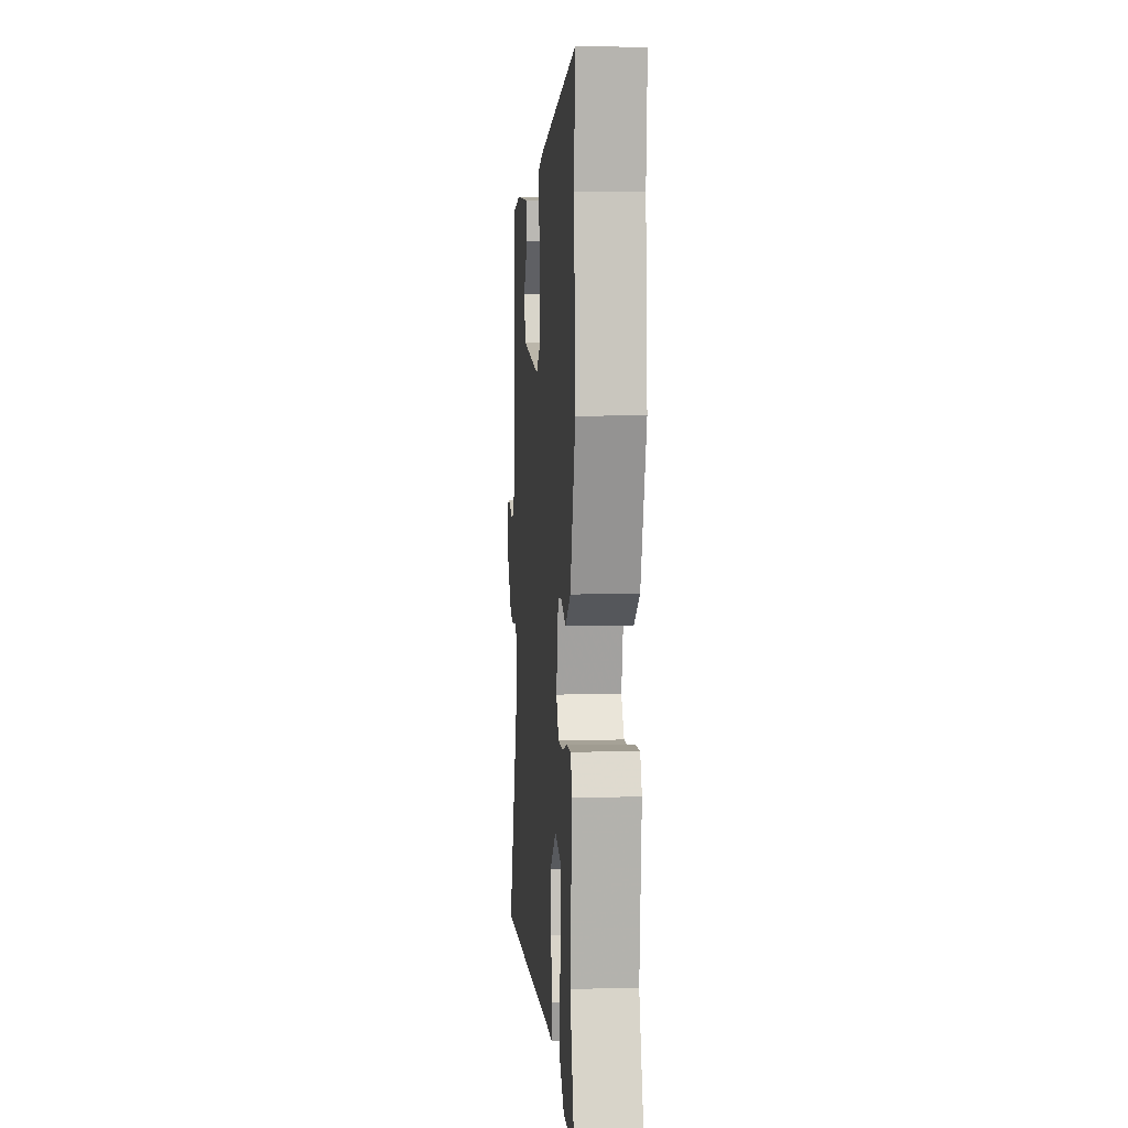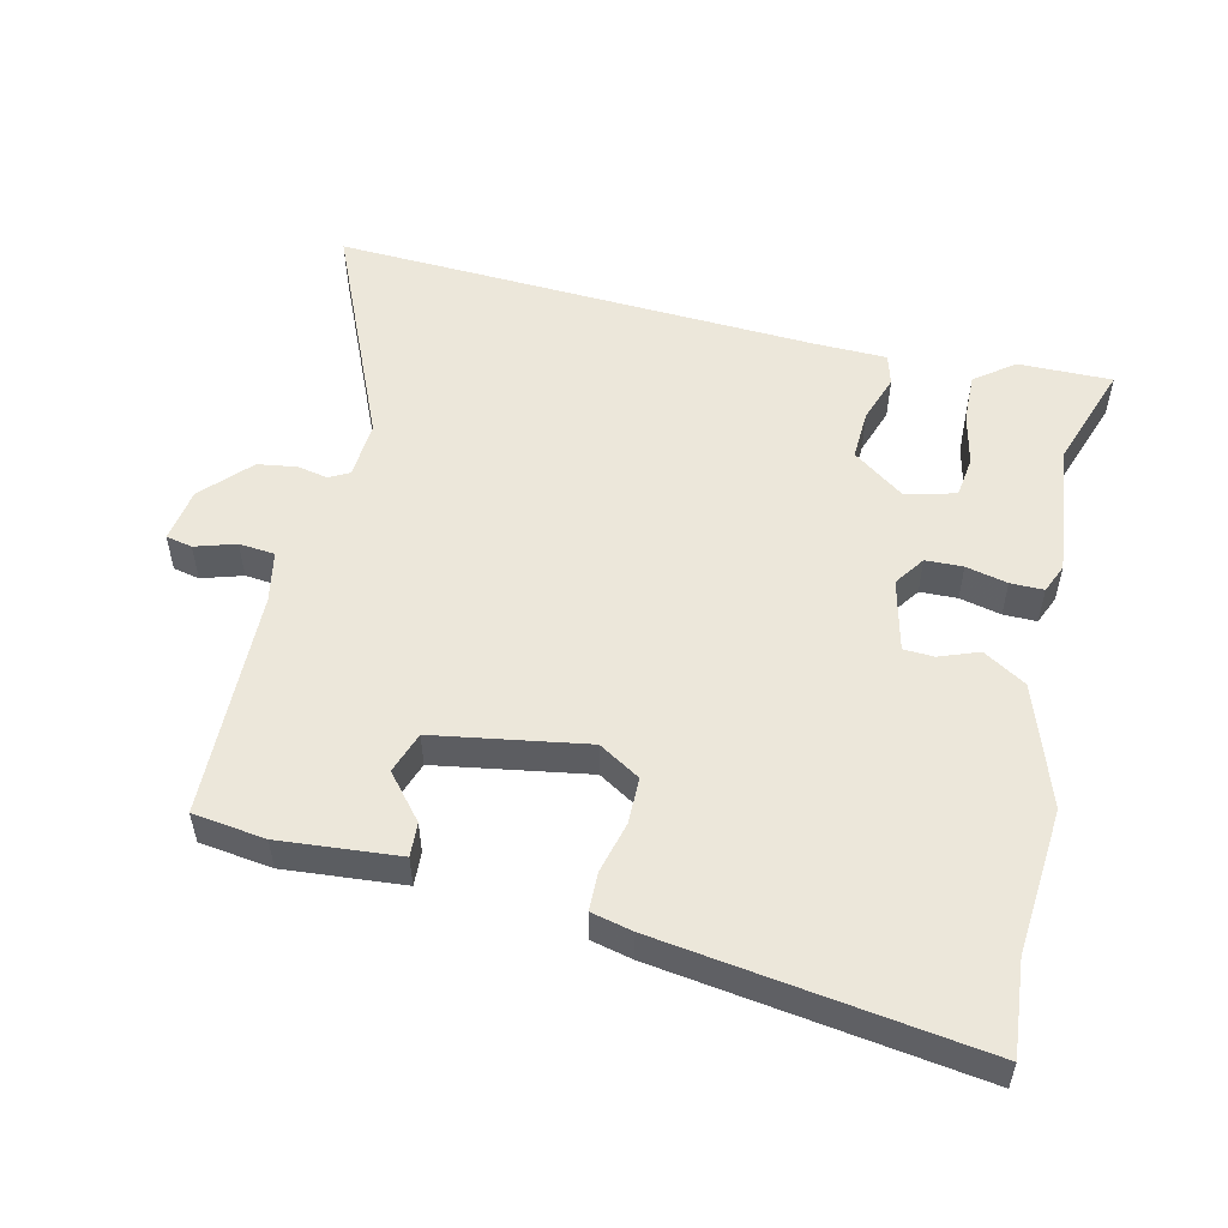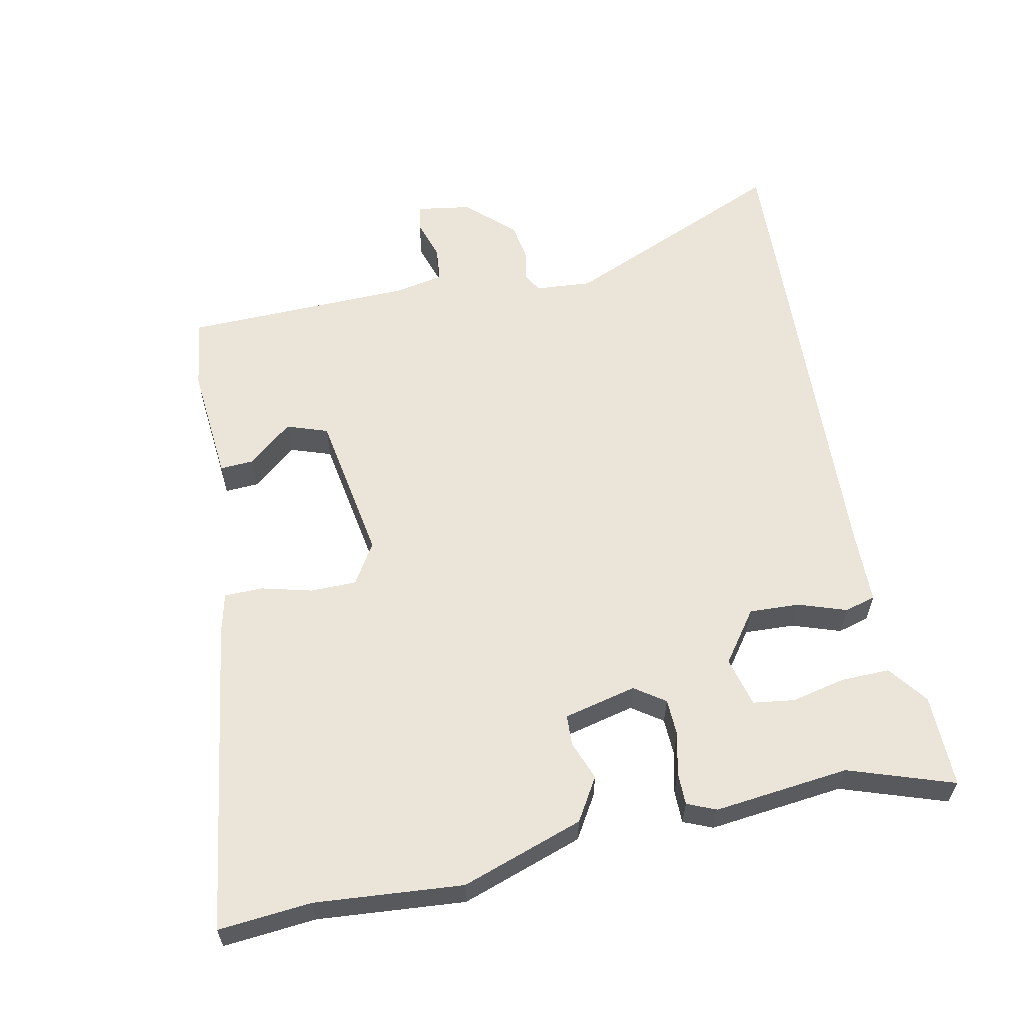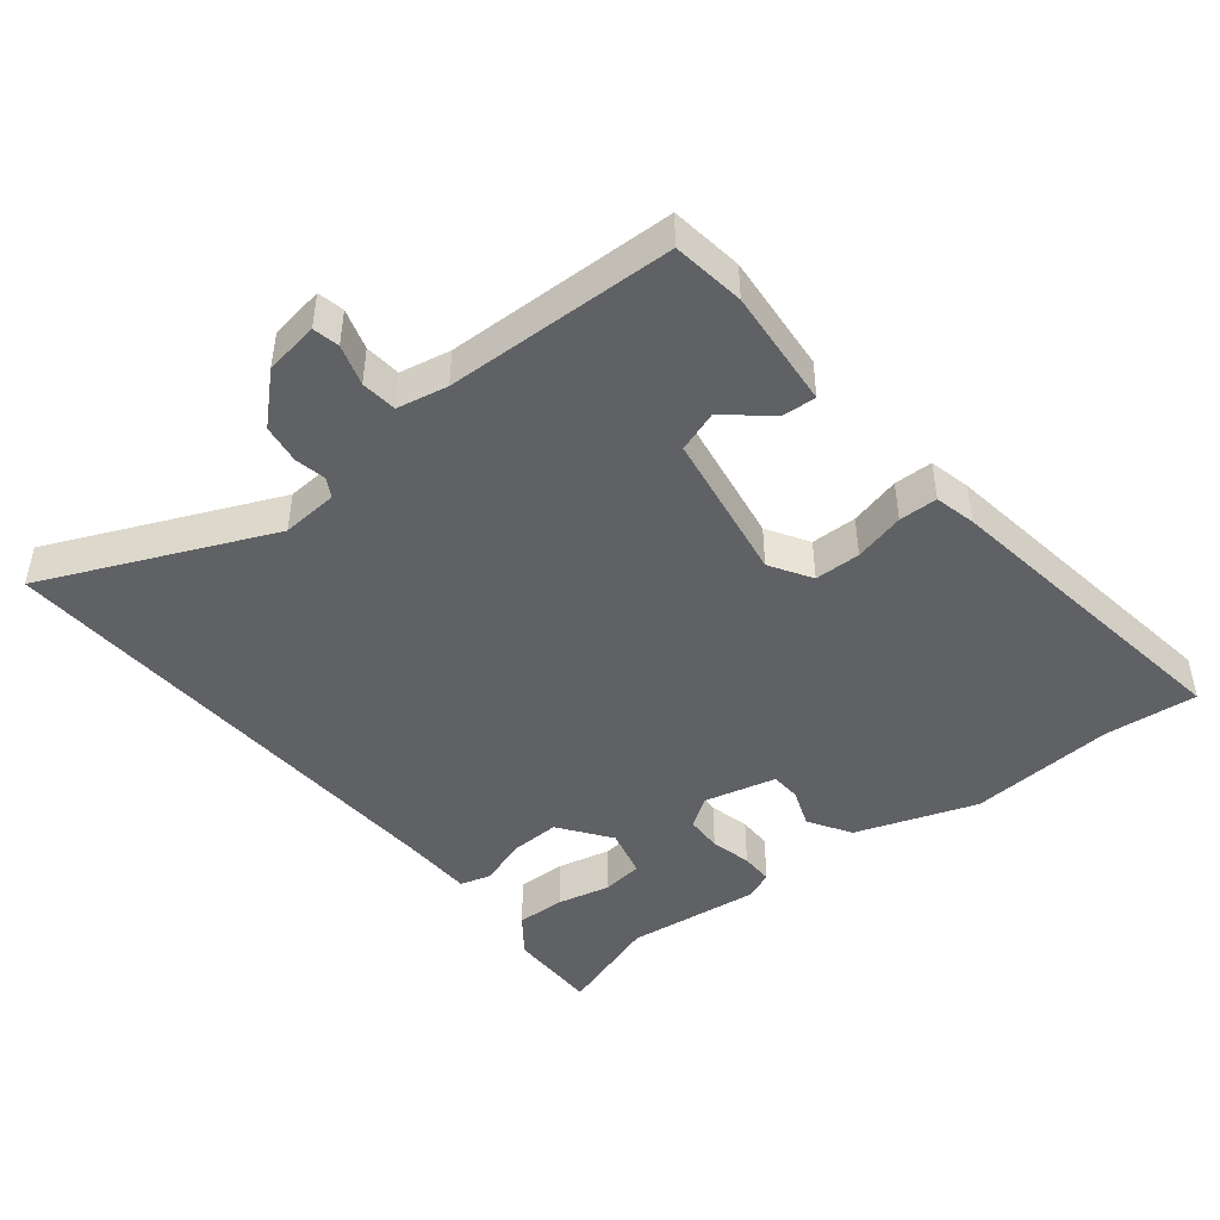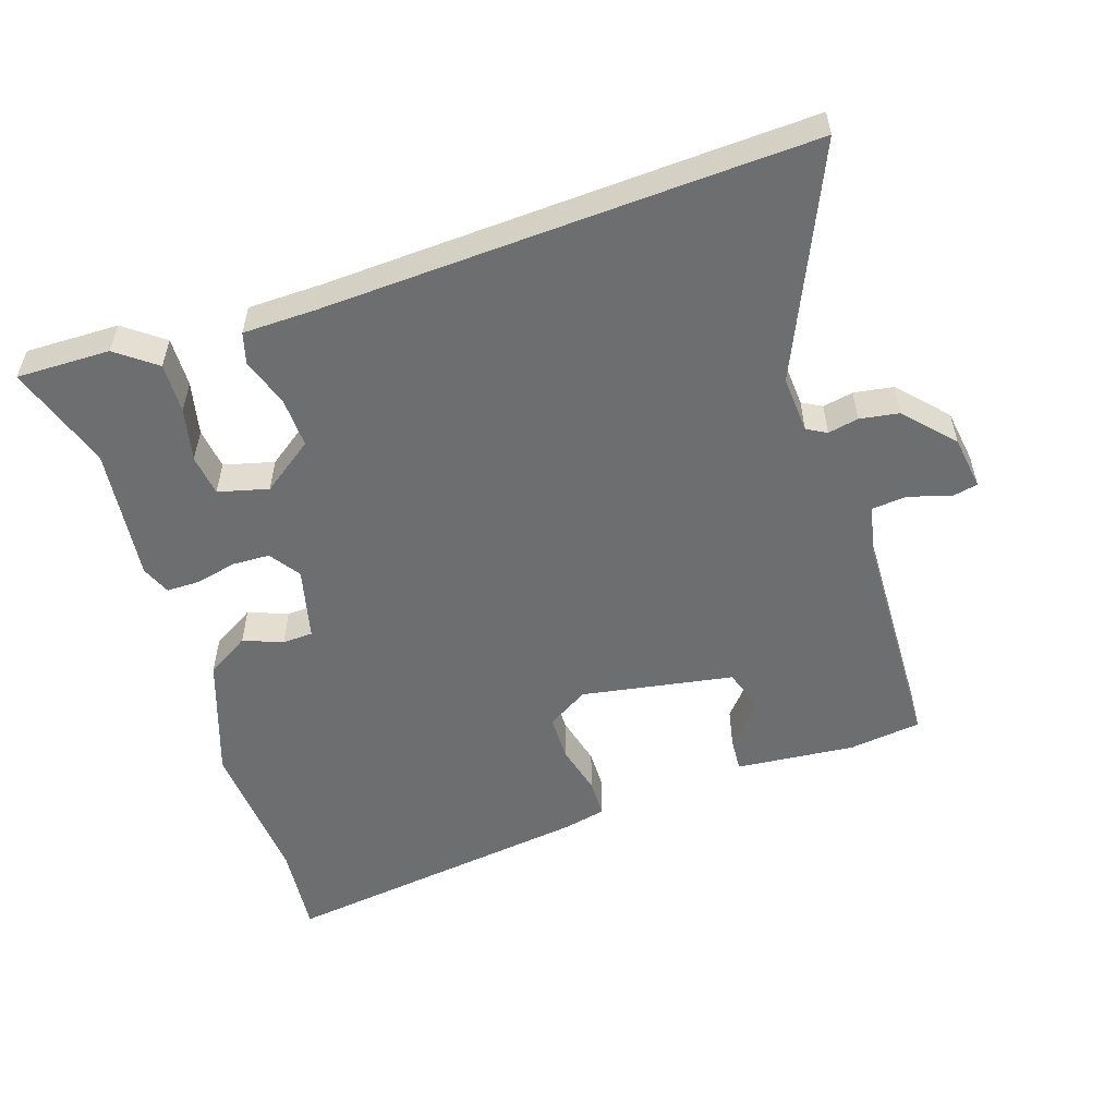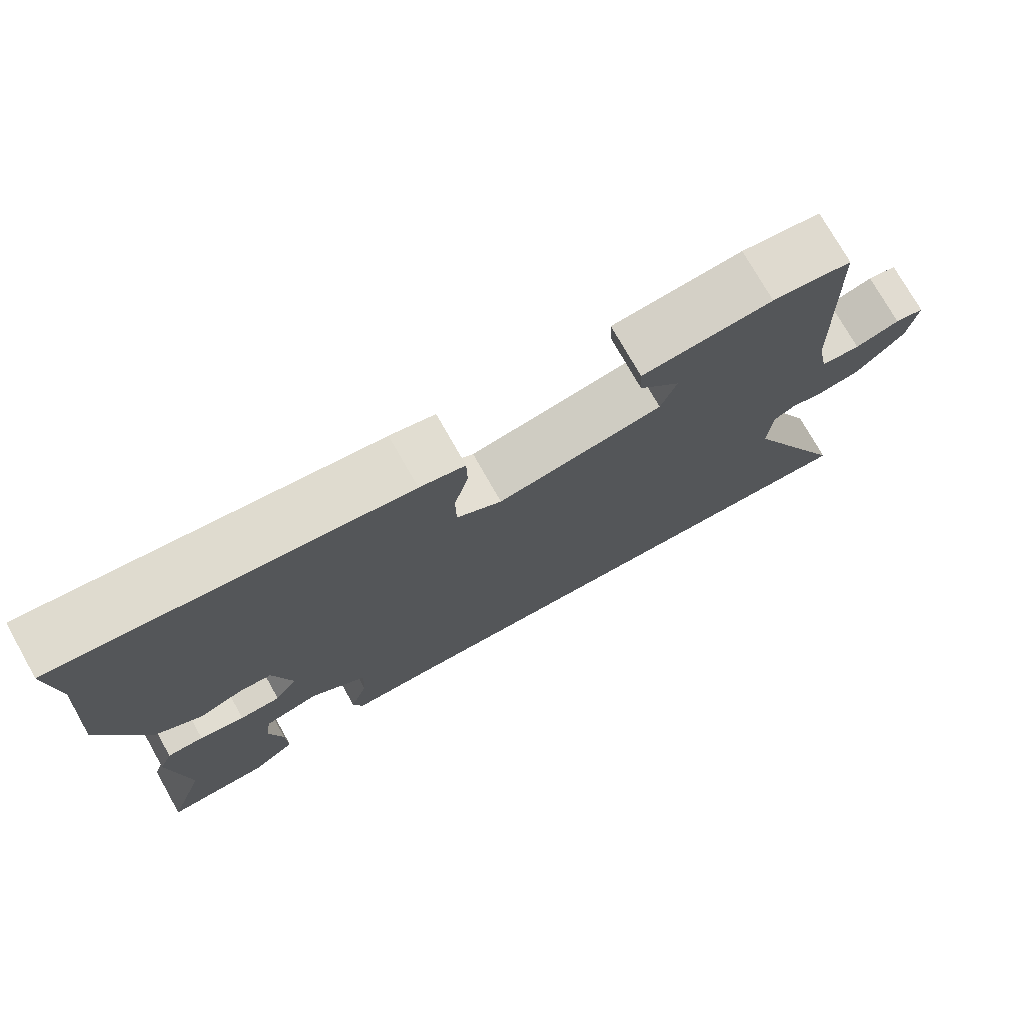
<metadata>
{"format":"obj","ext":"obj","renderer":"f3d","projection":"perspective","resolution":1024,"background":"white","views":[{"elev":4.4,"azim":85.7,"up":"+Z"},{"elev":53.3,"azim":13.4,"up":"+Y"},{"elev":59.3,"azim":78.6,"up":"+Y"},{"elev":-45.5,"azim":-51.2,"up":"+Y"},{"elev":-54.3,"azim":-161.9,"up":"+Y"},{"elev":75.1,"azim":150.5,"up":"+Z"}]}
</metadata>
<code>
v 0.449 0.07 -0.349
v 0.501 0.07 -0.504
v 0.363 0.07 -0.502
v 0.305 0.07 -0.458
v 0.307 0.07 -0.385
v 0.325 0.07 -0.306
v 0.317 0.07 -0.245
v 0.243 0.07 -0.226
v 0.167 0.07 -0.281
v 0.17 0.07 -0.355
v 0.194 0.07 -0.426
v 0.181 0.07 -0.472
v 0.072 0.07 -0.474
v -0.456 0.07 -0.498
v -0.643 0.07 -0.506
v -0.496 0.07 -0.172
v -0.502 0.07 -0.088
v -0.531 0.07 -0.072
v -0.576 0.07 -0.081
v -0.634 0.07 -0.072
v -0.699 0.07 -0.002
v -0.711 0.07 0.078
v -0.672 0.07 0.086
v -0.612 0.07 0.067
v -0.559 0.07 0.072
v -0.544 0.07 0.147
v -0.534 0.07 0.485
v -0.427 0.07 0.499
v -0.251 0.07 0.483
v -0.254 0.07 0.433
v -0.309 0.07 0.368
v -0.288 0.07 0.307
v -0.064 0.07 0.269
v -0.003 0.07 0.306
v -0.002 0.07 0.374
v -0.021 0.07 0.449
v -0.02 0.07 0.506
v 0.041 0.07 0.52
v 0.508 0.07 0.584
v 0.495 0.07 0.447
v 0.512 0.07 0.23
v 0.45 0.07 0.051
v 0.387 0.07 0.013
v 0.329 0.07 0.035
v 0.284 0.07 0.033
v 0.258 0.07 -0.074
v 0.289 0.07 -0.119
v 0.344 0.07 -0.121
v 0.405 0.07 -0.107
v 0.454 0.07 -0.107
v 0.472 0.07 -0.15
v 0.449 0 -0.349
v 0.501 0 -0.504
v 0.363 0 -0.502
v 0.305 0 -0.458
v 0.307 0 -0.385
v 0.325 0 -0.306
v 0.317 0 -0.245
v 0.243 0 -0.226
v 0.167 0 -0.281
v 0.17 0 -0.355
v 0.194 0 -0.426
v 0.181 0 -0.472
v 0.072 0 -0.474
v -0.456 0 -0.498
v -0.643 0 -0.506
v -0.496 0 -0.172
v -0.502 0 -0.088
v -0.531 0 -0.072
v -0.576 0 -0.081
v -0.634 0 -0.072
v -0.699 0 -0.002
v -0.711 0 0.078
v -0.672 0 0.086
v -0.612 0 0.067
v -0.559 0 0.072
v -0.544 0 0.147
v -0.534 0 0.485
v -0.427 0 0.499
v -0.251 0 0.483
v -0.254 0 0.433
v -0.309 0 0.368
v -0.288 0 0.307
v -0.064 0 0.269
v -0.003 0 0.306
v -0.002 0 0.374
v -0.021 0 0.449
v -0.02 0 0.506
v 0.041 0 0.52
v 0.508 0 0.584
v 0.495 0 0.447
v 0.512 0 0.23
v 0.45 0 0.051
v 0.387 0 0.013
v 0.329 0 0.035
v 0.284 0 0.033
v 0.258 0 -0.074
v 0.289 0 -0.119
v 0.344 0 -0.121
v 0.405 0 -0.107
v 0.454 0 -0.107
v 0.472 0 -0.15
f 48 49 50 51
f 47 48 51 1
f 41 42 43 44
f 40 41 44 45
f 39 40 45
f 38 39 45
f 35 36 37 38
f 34 35 38 45
f 33 34 45 46
f 28 29 30 31
f 26 27 28 31
f 25 26 31 32
f 21 22 23 24
f 21 24 25
f 18 19 20 21
f 18 21 25
f 17 18 25 32
f 13 14 15 16
f 10 11 12 13
f 9 10 13 16
f 8 9 16 17
f 3 4 5 6
f 3 6 7
f 2 3 7
f 47 1 2 7
f 46 47 7 8
f 32 33 46
f 8 17 32 46
f 102 101 100 99
f 52 102 99 98
f 95 94 93 92
f 96 95 92 91
f 96 91 90
f 96 90 89
f 89 88 87 86
f 96 89 86 85
f 97 96 85 84
f 82 81 80 79
f 82 79 78 77
f 83 82 77 76
f 75 74 73 72
f 76 75 72
f 72 71 70 69
f 76 72 69
f 83 76 69 68
f 67 66 65 64
f 64 63 62 61
f 67 64 61 60
f 68 67 60 59
f 57 56 55 54
f 58 57 54
f 58 54 53
f 58 53 52 98
f 59 58 98 97
f 97 84 83
f 97 83 68 59
f 1 52 53 2
f 2 53 54 3
f 3 54 55 4
f 4 55 56 5
f 5 56 57 6
f 6 57 58 7
f 7 58 59 8
f 8 59 60 9
f 9 60 61 10
f 10 61 62 11
f 11 62 63 12
f 12 63 64 13
f 13 64 65 14
f 14 65 66 15
f 15 66 67 16
f 16 67 68 17
f 17 68 69 18
f 18 69 70 19
f 19 70 71 20
f 20 71 72 21
f 21 72 73 22
f 22 73 74 23
f 23 74 75 24
f 24 75 76 25
f 25 76 77 26
f 26 77 78 27
f 27 78 79 28
f 28 79 80 29
f 29 80 81 30
f 30 81 82 31
f 31 82 83 32
f 32 83 84 33
f 33 84 85 34
f 34 85 86 35
f 35 86 87 36
f 36 87 88 37
f 37 88 89 38
f 38 89 90 39
f 39 90 91 40
f 40 91 92 41
f 41 92 93 42
f 42 93 94 43
f 43 94 95 44
f 44 95 96 45
f 45 96 97 46
f 46 97 98 47
f 47 98 99 48
f 48 99 100 49
f 49 100 101 50
f 50 101 102 51
f 51 102 52 1

</code>
